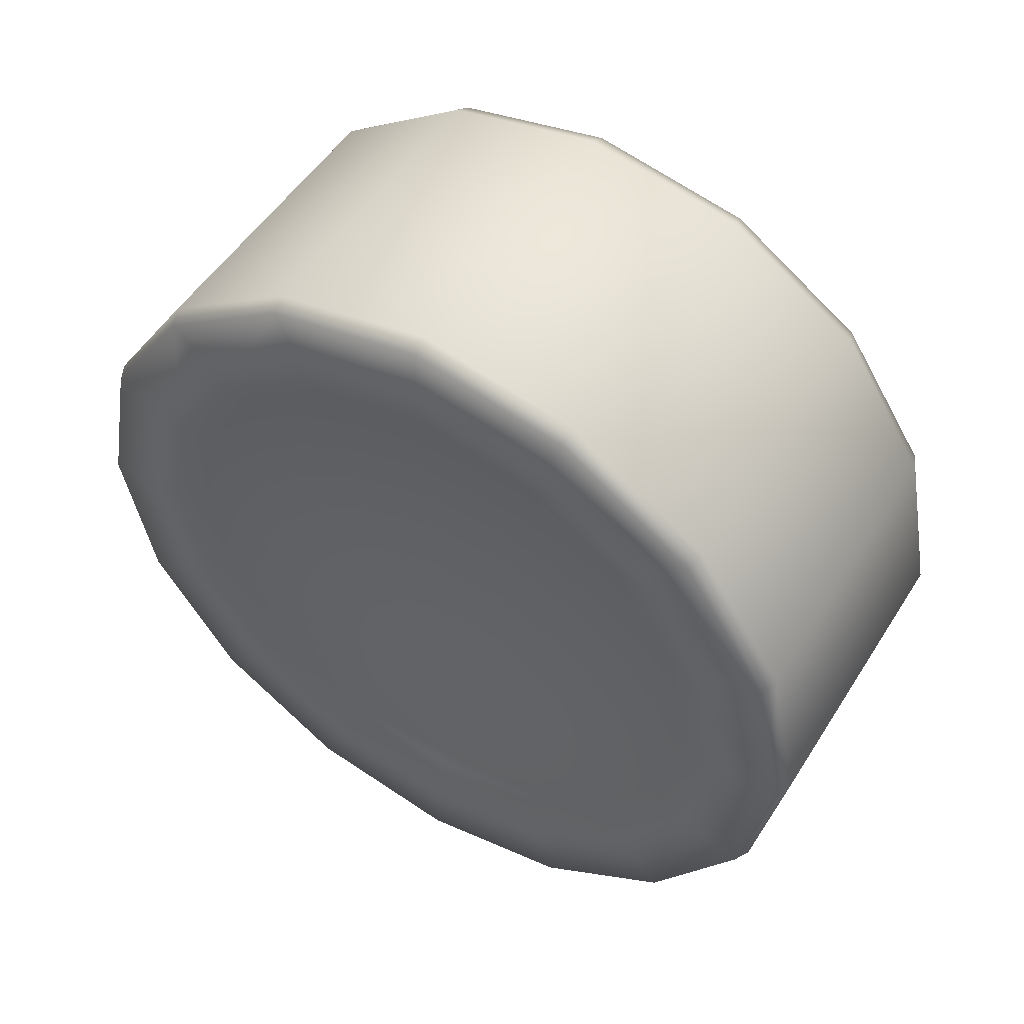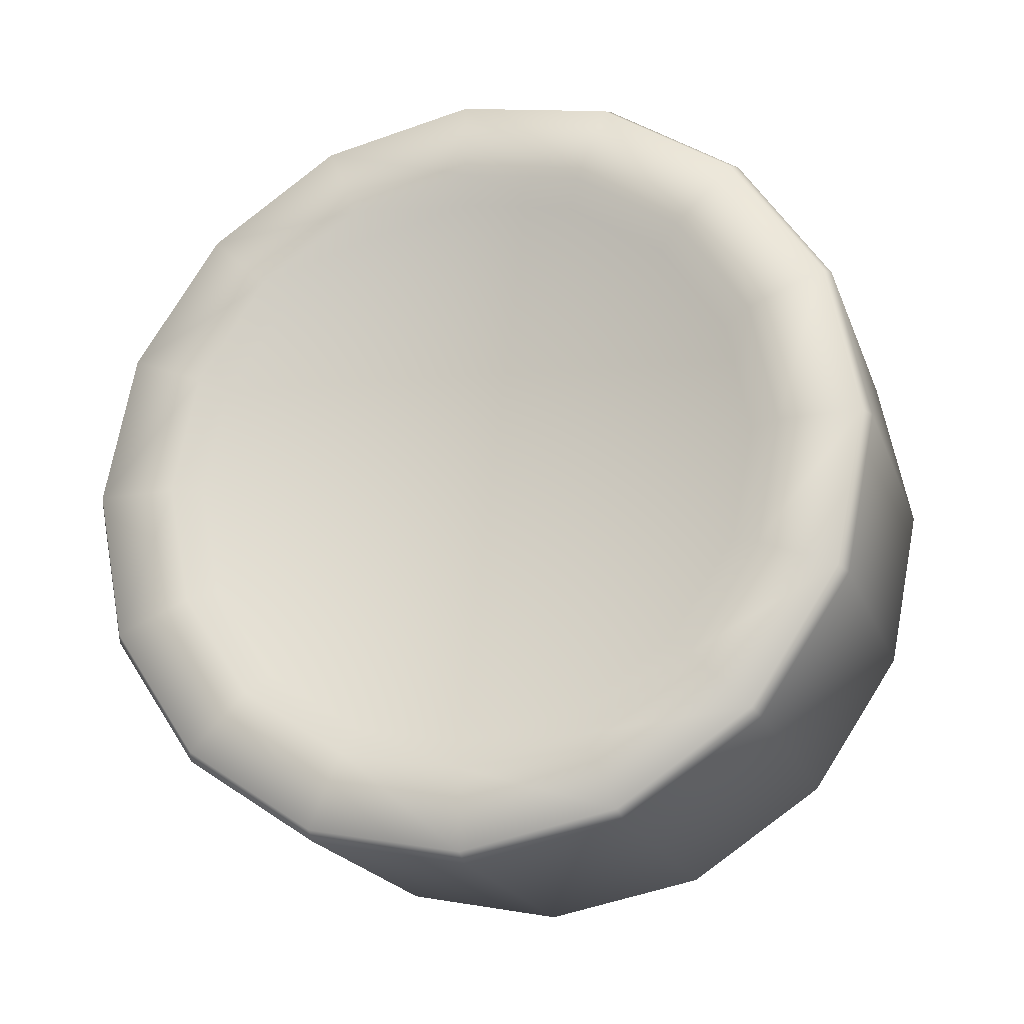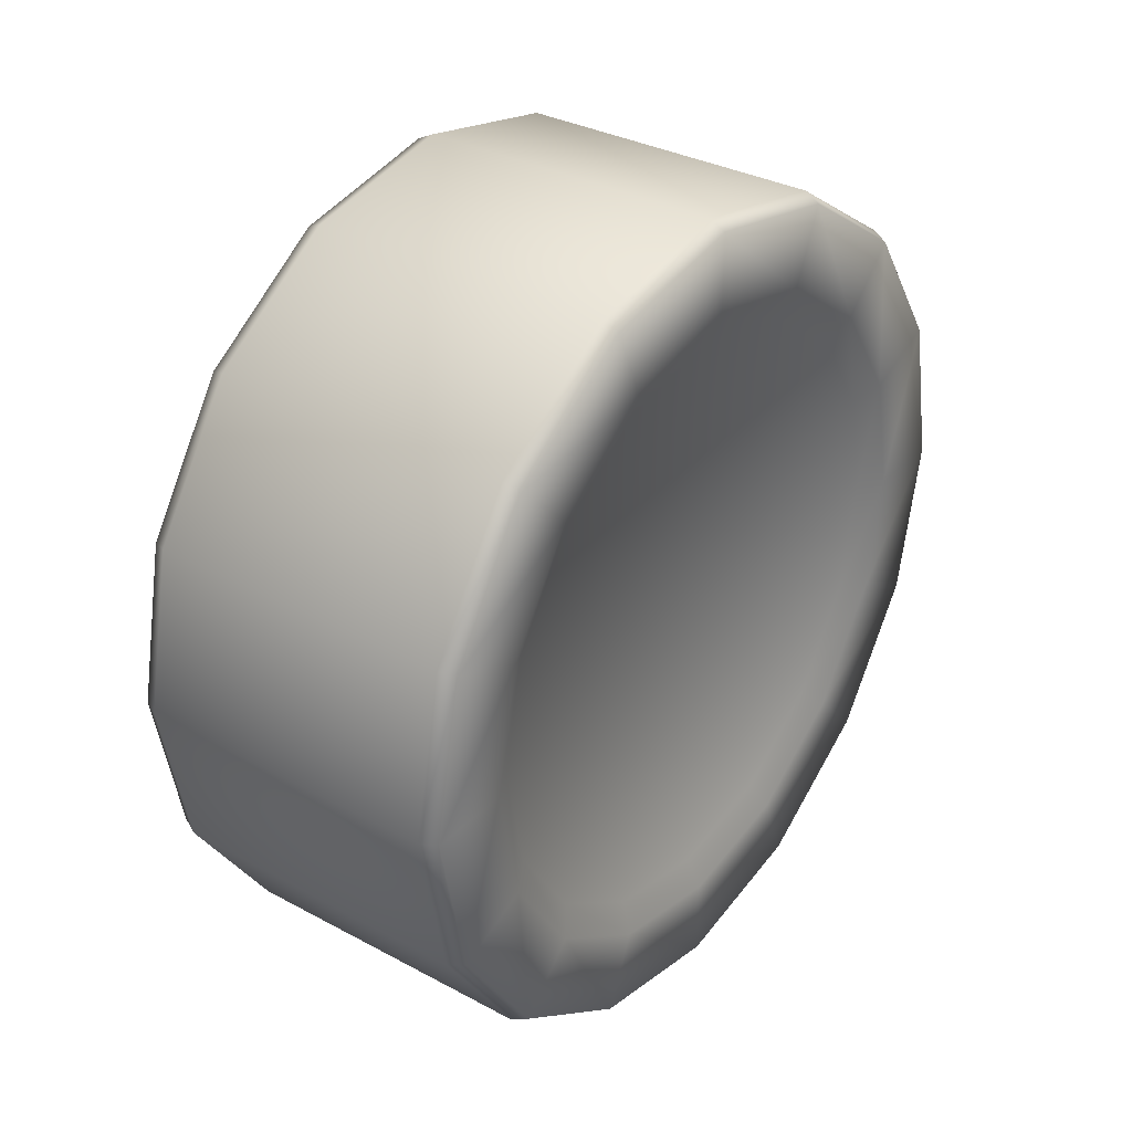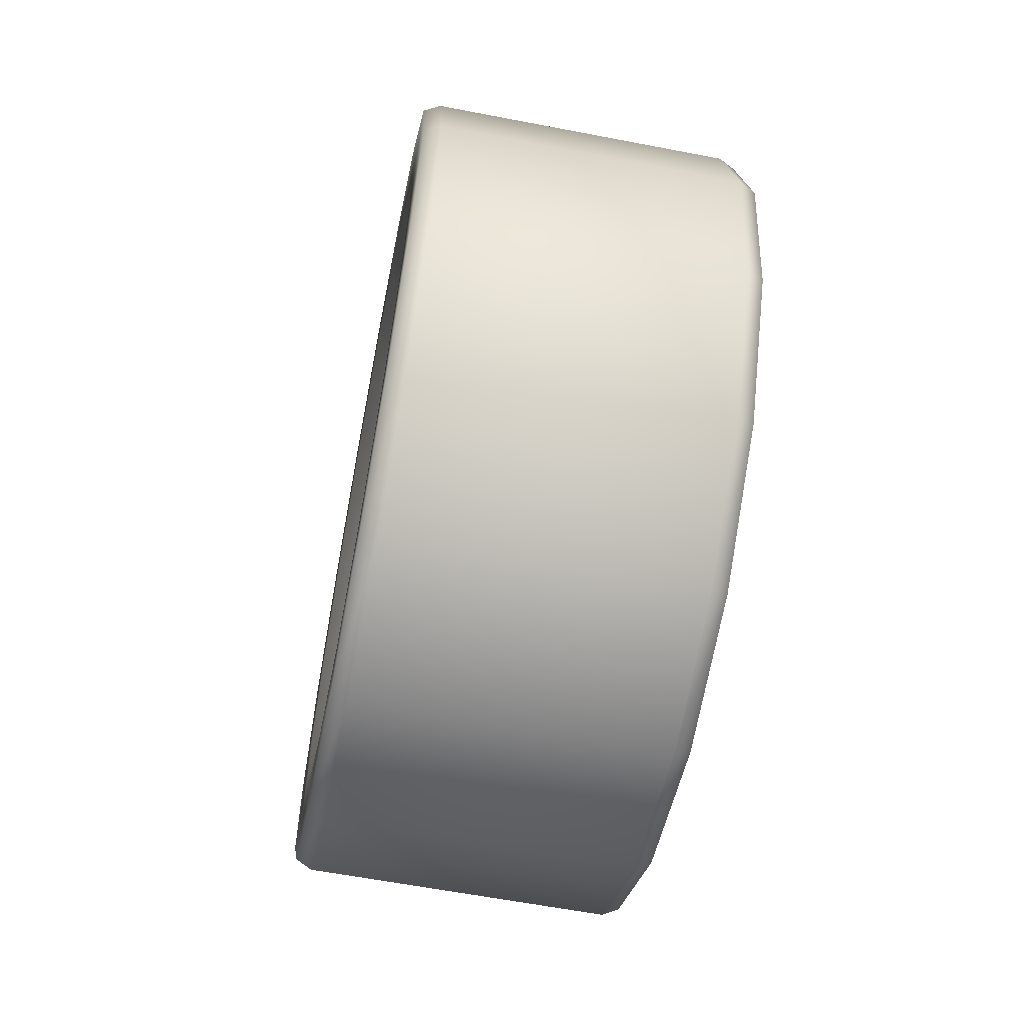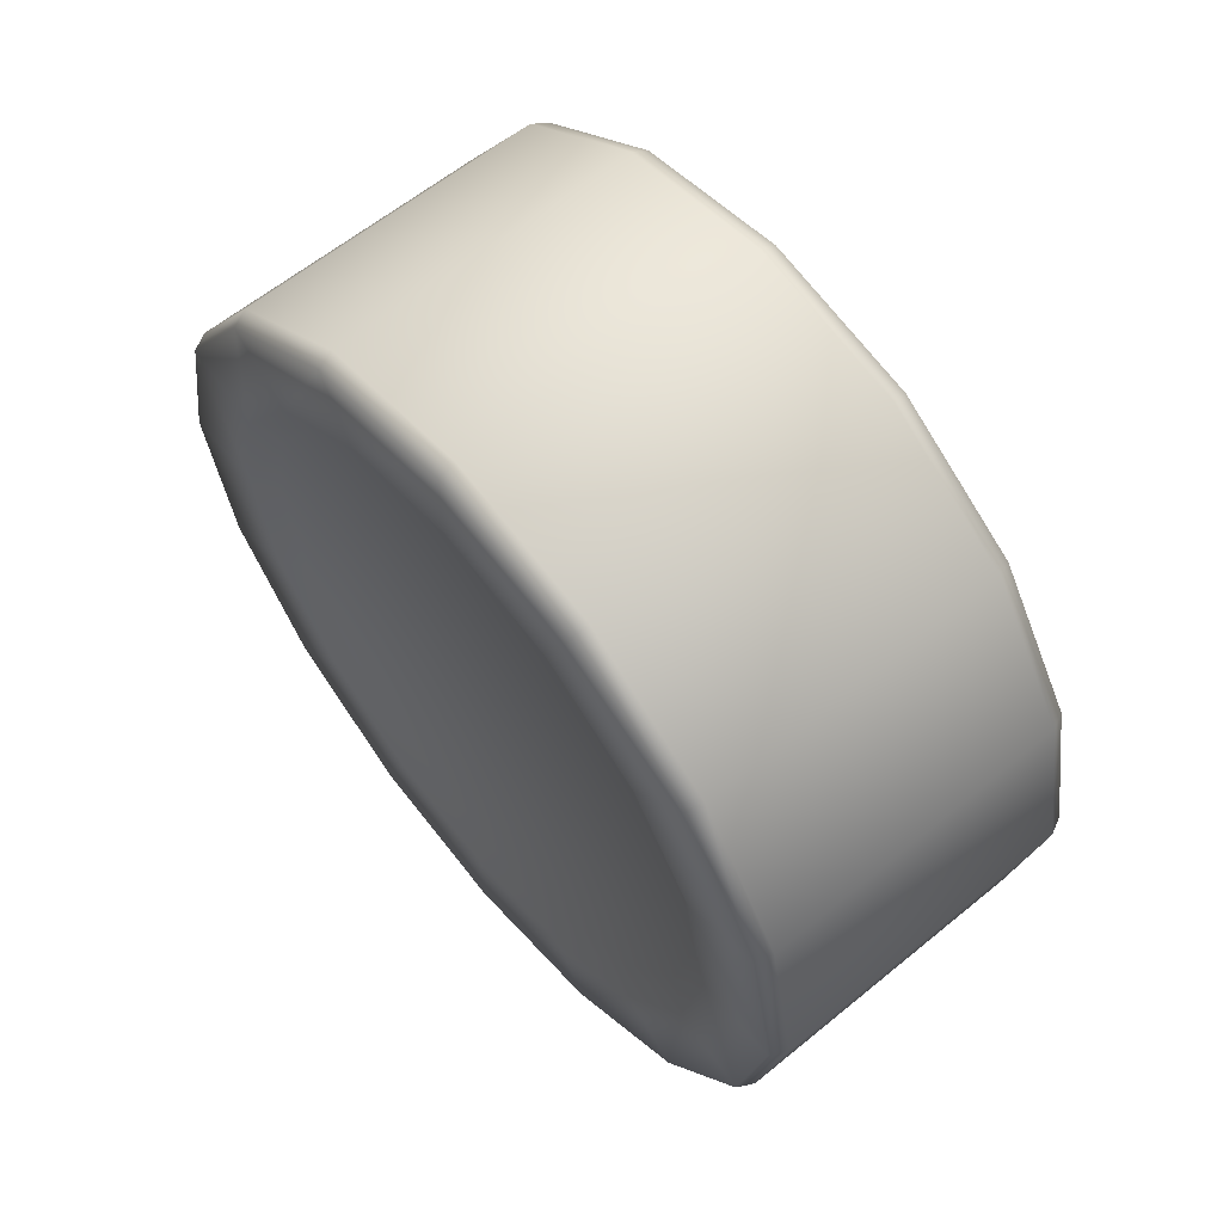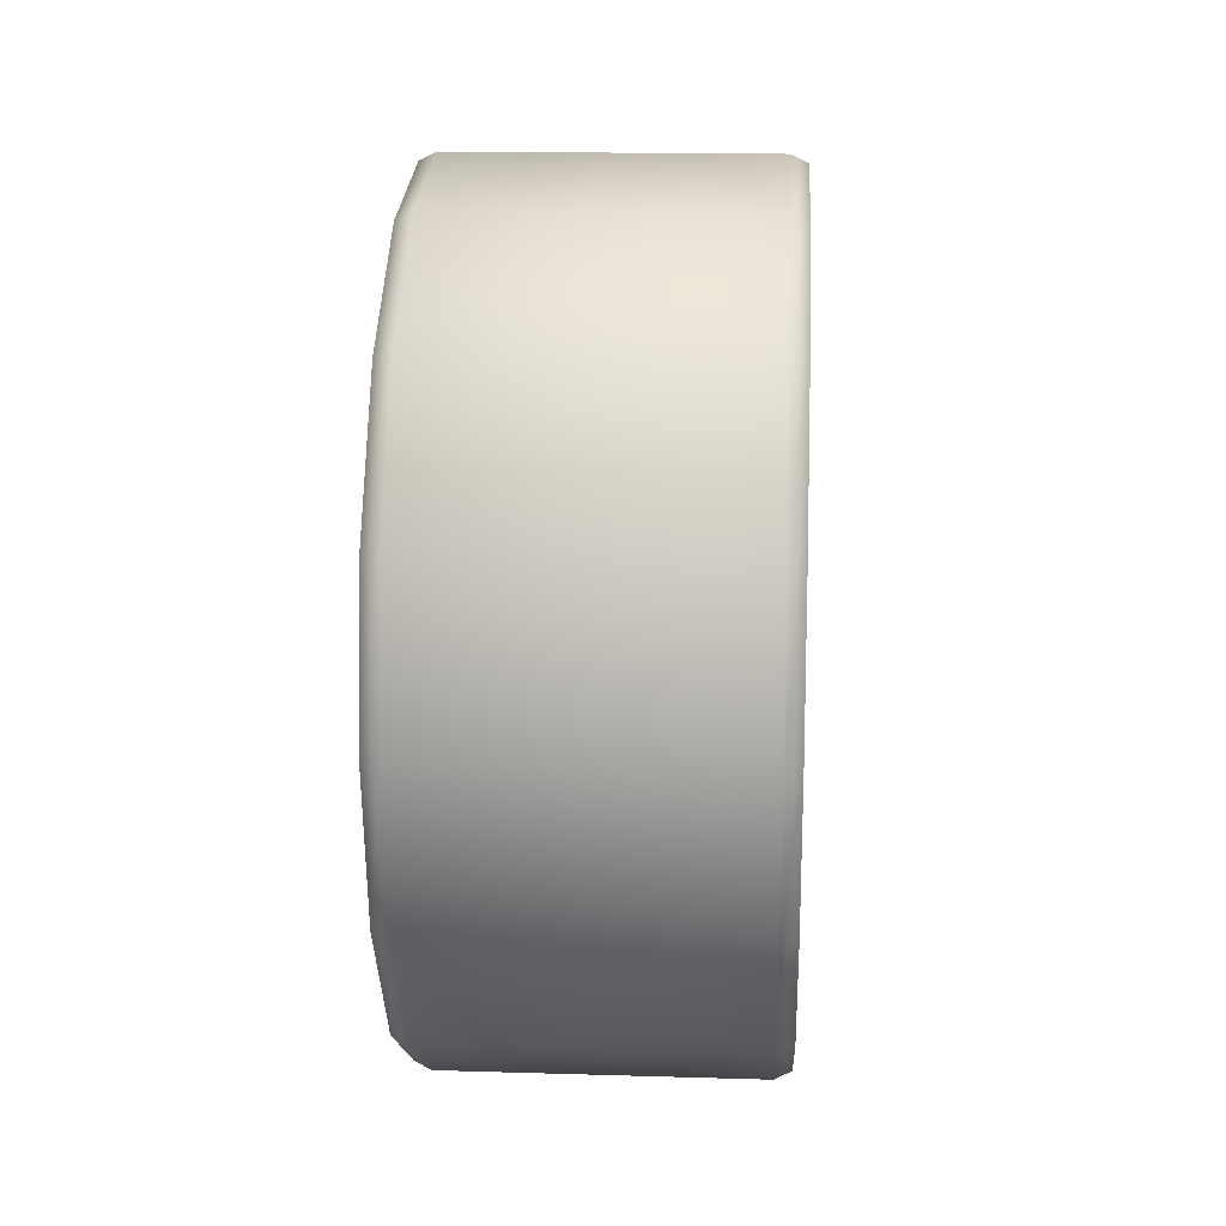
<metadata>
{"format":"obj","ext":"obj","renderer":"f3d","projection":"perspective","resolution":1024,"background":"white","views":[{"elev":51.3,"azim":-58.6,"up":"+Y"},{"elev":-20.6,"azim":107.3,"up":"+Z"},{"elev":33.1,"azim":36.5,"up":"+Y"},{"elev":-61.3,"azim":168.9,"up":"+Z"},{"elev":61.4,"azim":-39.8,"up":"+Y"},{"elev":16.4,"azim":3.5,"up":"+Z"}]}
</metadata>
<code>
o Circle.001_Circle
v 0.7017 0.3694 -1.709
v 0.7017 0.5072 -1.682
v 0.7017 0.624 -1.604
v 0.7017 0.702 -1.487
v 0.7017 0.7294 -1.349
v 0.7017 0.702 -1.211
v 0.7017 0.624 -1.095
v 0.7017 0.5072 -1.017
v 0.7017 0.3694 -0.9893
v 0.7017 0.2316 -1.017
v 0.7017 0.1149 -1.095
v 0.7017 0.03682 -1.211
v 0.7017 0.009412 -1.349
v 0.7017 0.03682 -1.487
v 0.7017 0.1149 -1.604
v 0.7017 0.2316 -1.682
v 0.7017 0.3694 -1.637
v 0.7017 0.4796 -1.615
v 0.7017 0.5731 -1.553
v 0.7017 0.6355 -1.459
v 0.7017 0.6574 -1.349
v 0.7017 0.6355 -1.239
v 0.7017 0.5731 -1.146
v 0.7017 0.4796 -1.083
v 0.7017 0.3694 -1.061
v 0.7017 0.2592 -1.083
v 0.7017 0.1658 -1.146
v 0.7017 0.1033 -1.239
v 0.7017 0.08141 -1.349
v 0.7017 0.1033 -1.459
v 0.7017 0.1658 -1.553
v 0.7017 0.2592 -1.615
v 1.002 0.3694 -1.709
v 1.002 0.5072 -1.682
v 1.002 0.624 -1.604
v 1.002 0.702 -1.487
v 1.002 0.7294 -1.349
v 1.002 0.702 -1.211
v 1.002 0.624 -1.095
v 1.002 0.5072 -1.017
v 1.002 0.3694 -0.9893
v 1.002 0.2316 -1.017
v 1.002 0.1149 -1.095
v 1.002 0.03682 -1.211
v 1.002 0.009412 -1.349
v 1.002 0.03682 -1.487
v 1.002 0.1149 -1.604
v 1.002 0.2316 -1.682
v 1.002 0.3694 -1.637
v 1.002 0.4796 -1.615
v 1.002 0.5731 -1.553
v 1.002 0.6355 -1.459
v 1.002 0.6574 -1.349
v 1.002 0.6355 -1.239
v 1.002 0.5731 -1.146
v 1.002 0.4796 -1.083
v 1.002 0.3694 -1.061
v 1.002 0.2592 -1.083
v 1.002 0.1658 -1.146
v 1.002 0.1033 -1.239
v 1.002 0.08141 -1.349
v 1.002 0.1033 -1.459
v 1.002 0.1658 -1.553
v 1.002 0.2592 -1.615
v 0.7163 0.3694 -0.982
v 0.987 0.3694 -0.982
v 0.987 0.2289 -1.01
v 0.7163 0.2289 -1.01
v 0.987 0.1097 -1.09
v 0.7163 0.1097 -1.09
v 0.987 0.03012 -1.209
v 0.7163 0.03012 -1.209
v 0.987 0.002168 -1.349
v 0.7163 0.002168 -1.349
v 0.987 0.03012 -1.49
v 0.7163 0.03012 -1.49
v 0.987 0.1097 -1.609
v 0.7163 0.1097 -1.609
v 0.7163 0.3694 -1.716
v 0.987 0.3694 -1.716
v 0.987 0.51 -1.689
v 0.7163 0.51 -1.689
v 0.987 0.2289 -1.689
v 0.7163 0.2289 -1.689
v 0.987 0.6291 -1.609
v 0.7163 0.6291 -1.609
v 0.987 0.7087 -1.49
v 0.7163 0.7087 -1.49
v 0.987 0.7367 -1.349
v 0.7163 0.7367 -1.349
v 0.987 0.7087 -1.209
v 0.7163 0.7087 -1.209
v 0.987 0.6291 -1.09
v 0.7163 0.6291 -1.09
v 0.987 0.51 -1.01
v 0.7163 0.51 -1.01
v 0.7145 0.3694 -1.611
v 0.7145 0.4697 -1.591
v 0.7145 0.5547 -1.535
v 0.7145 0.6115 -1.45
v 0.7145 0.6314 -1.349
v 0.7145 0.6115 -1.249
v 0.7145 0.5547 -1.164
v 0.7145 0.4697 -1.107
v 0.7145 0.3694 -1.087
v 0.7145 0.2691 -1.107
v 0.7145 0.1841 -1.164
v 0.7145 0.1273 -1.249
v 0.7145 0.1074 -1.349
v 0.7145 0.1273 -1.45
v 0.7145 0.1841 -1.535
v 0.7145 0.2691 -1.591
v 0.9888 0.3694 -1.611
v 0.9888 0.4697 -1.591
v 0.9888 0.5547 -1.535
v 0.9888 0.6115 -1.45
v 0.9888 0.6314 -1.349
v 0.9888 0.6115 -1.249
v 0.9888 0.5547 -1.164
v 0.9888 0.4697 -1.107
v 0.9888 0.3694 -1.087
v 0.9888 0.2691 -1.107
v 0.9888 0.1841 -1.164
v 0.9888 0.1273 -1.249
v 0.9888 0.1074 -1.349
v 0.9888 0.1273 -1.45
v 0.9888 0.1841 -1.535
v 0.9888 0.2691 -1.591
v 0.7145 0.3694 -1.349
v 0.9888 0.3694 -1.349
f 4 20 19 3
f 12 28 27 11
f 5 21 20 4
f 13 29 28 12
f 6 22 21 5
f 14 30 29 13
f 7 23 22 6
f 15 31 30 14
f 8 24 23 7
f 16 32 31 15
f 9 25 24 8
f 2 18 17 1
f 1 17 32 16
f 10 26 25 9
f 3 19 18 2
f 11 27 26 10
f 36 35 51 52
f 44 43 59 60
f 37 36 52 53
f 45 44 60 61
f 38 37 53 54
f 46 45 61 62
f 39 38 54 55
f 47 46 62 63
f 40 39 55 56
f 48 47 63 64
f 41 40 56 57
f 34 33 49 50
f 33 48 64 49
f 42 41 57 58
f 35 34 50 51
f 43 42 58 59
f 52 51 115 116
f 67 66 41 42
f 49 64 128 113
f 69 67 42 43
f 26 27 107 106
f 71 69 43 44
f 51 50 114 115
f 73 71 44 45
f 64 63 127 128
f 75 73 45 46
f 25 26 106 105
f 77 75 46 47
f 81 80 33 34
f 50 49 113 114
f 83 77 47 48
f 85 81 34 35
f 63 62 126 127
f 80 83 48 33
f 87 85 35 36
f 24 25 105 104
f 62 61 125 126
f 89 87 36 37
f 23 24 104 103
f 61 60 124 125
f 91 89 37 38
f 22 23 103 102
f 60 59 123 124
f 93 91 38 39
f 21 22 102 101
f 95 93 39 40
f 59 58 122 123
f 66 95 40 41
f 9 8 96 65
f 65 96 95 66
f 8 7 94 96
f 96 94 93 95
f 7 6 92 94
f 94 92 91 93
f 6 5 90 92
f 92 90 89 91
f 5 4 88 90
f 90 88 87 89
f 4 3 86 88
f 88 86 85 87
f 1 16 84 79
f 79 84 83 80
f 3 2 82 86
f 86 82 81 85
f 16 15 78 84
f 84 78 77 83
f 2 1 79 82
f 82 79 80 81
f 15 14 76 78
f 78 76 75 77
f 14 13 74 76
f 76 74 73 75
f 13 12 72 74
f 74 72 71 73
f 12 11 70 72
f 72 70 69 71
f 11 10 68 70
f 70 68 67 69
f 10 9 65 68
f 68 65 66 67
f 119 118 130
f 104 105 129
f 118 117 130
f 103 104 129
f 117 116 130
f 102 103 129
f 116 115 130
f 113 128 130
f 101 102 129
f 115 114 130
f 128 127 130
f 100 101 129
f 114 113 130
f 127 126 130
f 99 100 129
f 112 97 129
f 27 28 108 107
f 53 52 116 117
f 28 29 109 108
f 54 53 117 118
f 29 30 110 109
f 55 54 118 119
f 30 31 111 110
f 17 18 98 97
f 56 55 119 120
f 31 32 112 111
f 18 19 99 98
f 57 56 120 121
f 32 17 97 112
f 19 20 100 99
f 58 57 121 122
f 20 21 101 100
f 105 106 129
f 120 119 130
f 106 107 129
f 121 120 130
f 107 108 129
f 122 121 130
f 108 109 129
f 123 122 130
f 109 110 129
f 124 123 130
f 110 111 129
f 97 98 129
f 125 124 130
f 111 112 129
f 98 99 129
f 126 125 130
l 130 129

</code>
